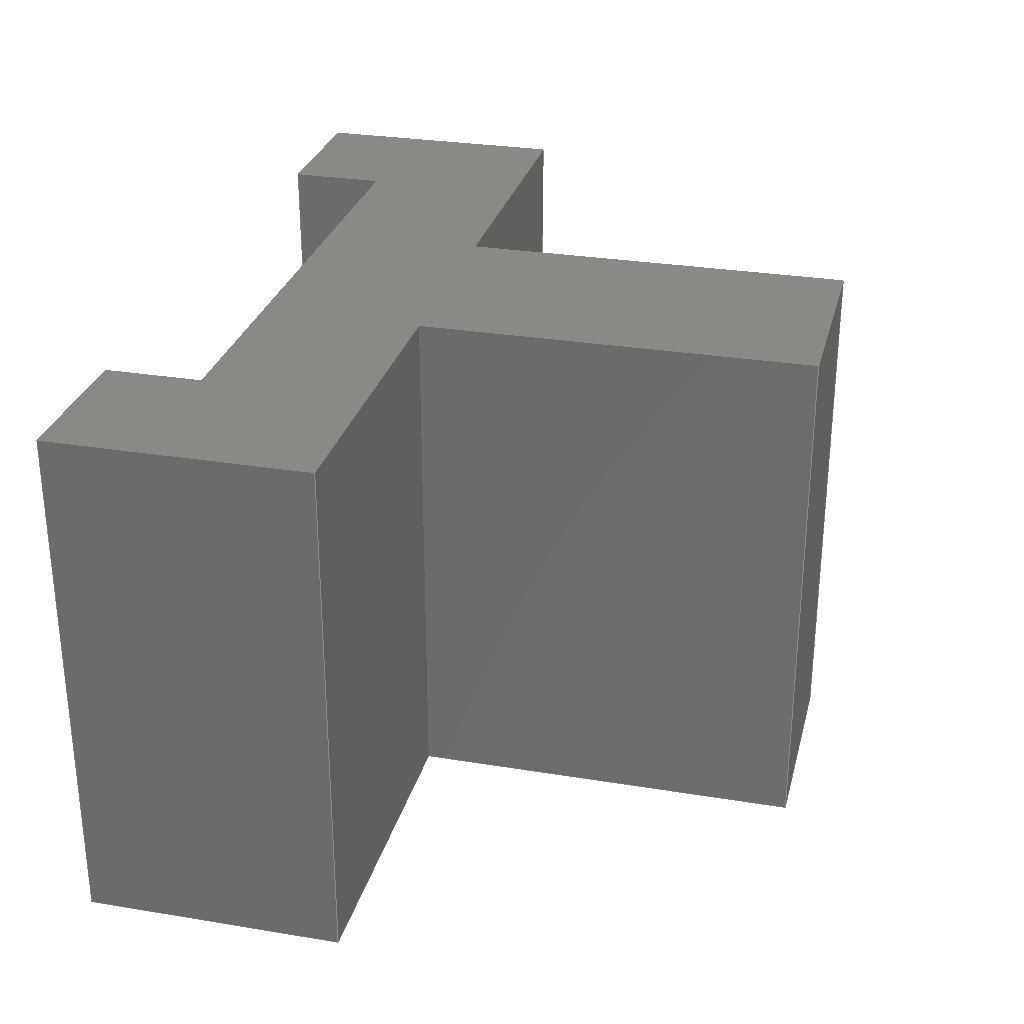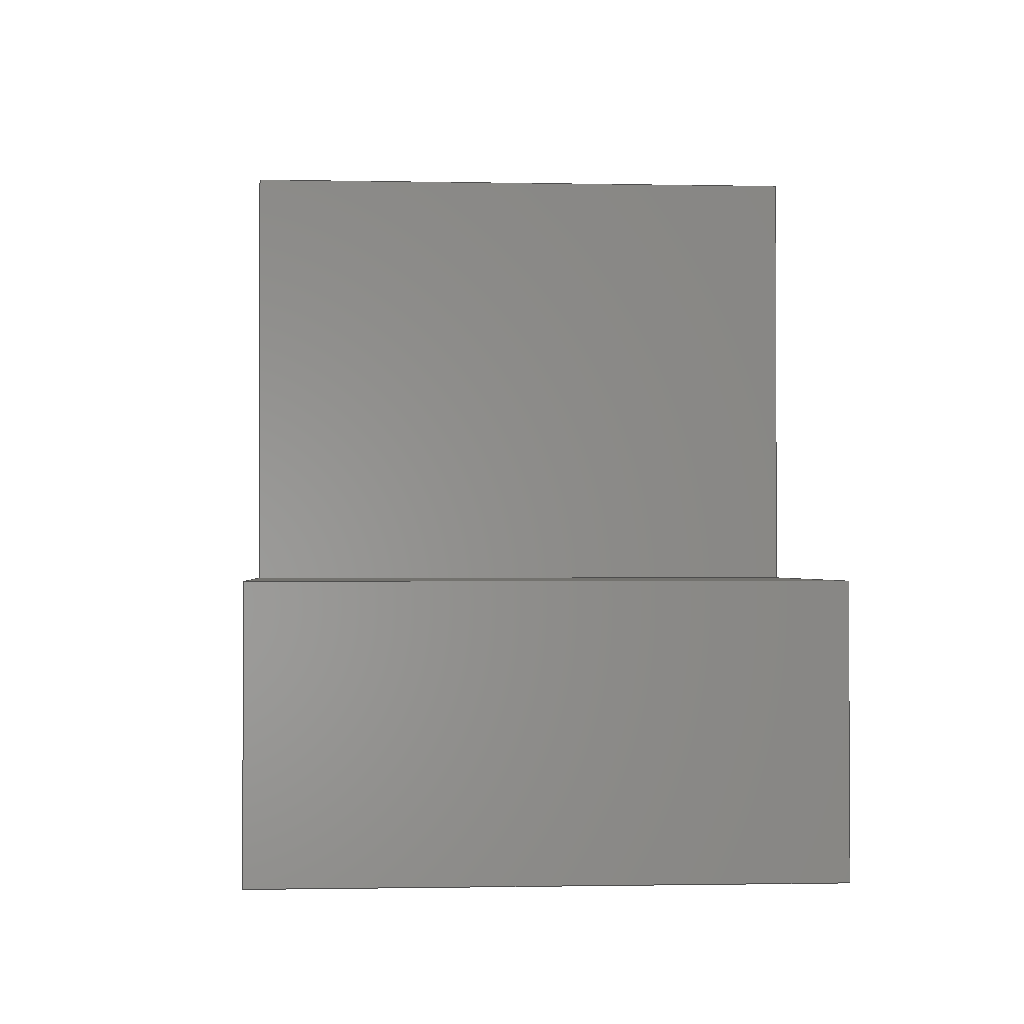
<metadata>
{"format":"step","ext":"step","renderer":"f3d","projection":"perspective","resolution":1024,"background":"white","views":[{"elev":28.7,"azim":103.9,"up":"+Z"},{"elev":-1.2,"azim":85.8,"up":"+Y"}]}
</metadata>
<code>
ISO-10303-21;
DATA;
#1=MECHANICAL_DESIGN_GEOMETRIC_PRESENTATION_REPRESENTATION('',(#4),#438);
#2=SHAPE_REPRESENTATION_RELATIONSHIP('SRR','None',#445,#3);
#3=ADVANCED_BREP_SHAPE_REPRESENTATION('',(#5),#437);
#4=STYLED_ITEM('',(#455),#5);
#5=MANIFOLD_SOLID_BREP('Body1',#266);
#6=FACE_OUTER_BOUND('',#20,.T.);
#7=FACE_OUTER_BOUND('',#21,.T.);
#8=FACE_OUTER_BOUND('',#22,.T.);
#9=FACE_OUTER_BOUND('',#23,.T.);
#10=FACE_OUTER_BOUND('',#24,.T.);
#11=FACE_OUTER_BOUND('',#25,.T.);
#12=FACE_OUTER_BOUND('',#26,.T.);
#13=FACE_OUTER_BOUND('',#27,.T.);
#14=FACE_OUTER_BOUND('',#28,.T.);
#15=FACE_OUTER_BOUND('',#29,.T.);
#16=FACE_OUTER_BOUND('',#30,.T.);
#17=FACE_OUTER_BOUND('',#31,.T.);
#18=FACE_OUTER_BOUND('',#32,.T.);
#19=FACE_OUTER_BOUND('',#33,.T.);
#20=EDGE_LOOP('',(#166,#167,#168,#169));
#21=EDGE_LOOP('',(#170,#171,#172,#173));
#22=EDGE_LOOP('',(#174,#175,#176,#177));
#23=EDGE_LOOP('',(#178,#179,#180,#181));
#24=EDGE_LOOP('',(#182,#183,#184,#185));
#25=EDGE_LOOP('',(#186,#187,#188,#189));
#26=EDGE_LOOP('',(#190,#191,#192,#193));
#27=EDGE_LOOP('',(#194,#195,#196,#197));
#28=EDGE_LOOP('',(#198,#199,#200,#201));
#29=EDGE_LOOP('',(#202,#203,#204,#205,#206,#207,#208,#209,#210,#211,#212,
#213));
#30=EDGE_LOOP('',(#214,#215,#216,#217));
#31=EDGE_LOOP('',(#218,#219,#220,#221));
#32=EDGE_LOOP('',(#222,#223,#224,#225,#226,#227,#228,#229,#230,#231,#232,
#233));
#33=EDGE_LOOP('',(#234,#235,#236,#237));
#34=LINE('',#364,#70);
#35=LINE('',#366,#71);
#36=LINE('',#368,#72);
#37=LINE('',#369,#73);
#38=LINE('',#372,#74);
#39=LINE('',#374,#75);
#40=LINE('',#375,#76);
#41=LINE('',#378,#77);
#42=LINE('',#380,#78);
#43=LINE('',#381,#79);
#44=LINE('',#384,#80);
#45=LINE('',#386,#81);
#46=LINE('',#387,#82);
#47=LINE('',#391,#83);
#48=LINE('',#393,#84);
#49=LINE('',#395,#85);
#50=LINE('',#396,#86);
#51=LINE('',#400,#87);
#52=LINE('',#402,#88);
#53=LINE('',#404,#89);
#54=LINE('',#405,#90);
#55=LINE('',#407,#91);
#56=LINE('',#408,#92);
#57=LINE('',#411,#93);
#58=LINE('',#413,#94);
#59=LINE('',#414,#95);
#60=LINE('',#417,#96);
#61=LINE('',#419,#97);
#62=LINE('',#420,#98);
#63=LINE('',#423,#99);
#64=LINE('',#424,#100);
#65=LINE('',#425,#101);
#66=LINE('',#428,#102);
#67=LINE('',#429,#103);
#68=LINE('',#431,#104);
#69=LINE('',#433,#105);
#70=VECTOR('',#298,1);
#71=VECTOR('',#299,1);
#72=VECTOR('',#300,1);
#73=VECTOR('',#301,1);
#74=VECTOR('',#304,1);
#75=VECTOR('',#305,1);
#76=VECTOR('',#306,1);
#77=VECTOR('',#309,1);
#78=VECTOR('',#310,1);
#79=VECTOR('',#311,1);
#80=VECTOR('',#314,1);
#81=VECTOR('',#315,1);
#82=VECTOR('',#316,1);
#83=VECTOR('',#319,1);
#84=VECTOR('',#320,1);
#85=VECTOR('',#321,1);
#86=VECTOR('',#322,1);
#87=VECTOR('',#325,1);
#88=VECTOR('',#326,1);
#89=VECTOR('',#327,1);
#90=VECTOR('',#328,1);
#91=VECTOR('',#331,1);
#92=VECTOR('',#332,1);
#93=VECTOR('',#335,1);
#94=VECTOR('',#336,1);
#95=VECTOR('',#337,1);
#96=VECTOR('',#340,1);
#97=VECTOR('',#341,1);
#98=VECTOR('',#342,1);
#99=VECTOR('',#345,1);
#100=VECTOR('',#346,1);
#101=VECTOR('',#347,1);
#102=VECTOR('',#350,1);
#103=VECTOR('',#351,1);
#104=VECTOR('',#354,1);
#105=VECTOR('',#357,1);
#106=VERTEX_POINT('',#362);
#107=VERTEX_POINT('',#363);
#108=VERTEX_POINT('',#365);
#109=VERTEX_POINT('',#367);
#110=VERTEX_POINT('',#371);
#111=VERTEX_POINT('',#373);
#112=VERTEX_POINT('',#377);
#113=VERTEX_POINT('',#379);
#114=VERTEX_POINT('',#383);
#115=VERTEX_POINT('',#385);
#116=VERTEX_POINT('',#389);
#117=VERTEX_POINT('',#390);
#118=VERTEX_POINT('',#392);
#119=VERTEX_POINT('',#394);
#120=VERTEX_POINT('',#398);
#121=VERTEX_POINT('',#399);
#122=VERTEX_POINT('',#401);
#123=VERTEX_POINT('',#403);
#124=VERTEX_POINT('',#410);
#125=VERTEX_POINT('',#412);
#126=VERTEX_POINT('',#416);
#127=VERTEX_POINT('',#418);
#128=VERTEX_POINT('',#422);
#129=VERTEX_POINT('',#427);
#130=EDGE_CURVE('',#106,#107,#34,.T.);
#131=EDGE_CURVE('',#108,#106,#35,.T.);
#132=EDGE_CURVE('',#109,#108,#36,.T.);
#133=EDGE_CURVE('',#107,#109,#37,.T.);
#134=EDGE_CURVE('',#110,#108,#38,.T.);
#135=EDGE_CURVE('',#111,#110,#39,.T.);
#136=EDGE_CURVE('',#109,#111,#40,.T.);
#137=EDGE_CURVE('',#112,#110,#41,.T.);
#138=EDGE_CURVE('',#113,#112,#42,.T.);
#139=EDGE_CURVE('',#111,#113,#43,.T.);
#140=EDGE_CURVE('',#107,#114,#44,.T.);
#141=EDGE_CURVE('',#114,#115,#45,.T.);
#142=EDGE_CURVE('',#115,#106,#46,.T.);
#143=EDGE_CURVE('',#116,#117,#47,.T.);
#144=EDGE_CURVE('',#118,#117,#48,.T.);
#145=EDGE_CURVE('',#119,#118,#49,.T.);
#146=EDGE_CURVE('',#116,#119,#50,.T.);
#147=EDGE_CURVE('',#120,#121,#51,.T.);
#148=EDGE_CURVE('',#122,#120,#52,.T.);
#149=EDGE_CURVE('',#122,#123,#53,.T.);
#150=EDGE_CURVE('',#121,#123,#54,.T.);
#151=EDGE_CURVE('',#117,#122,#55,.T.);
#152=EDGE_CURVE('',#123,#116,#56,.T.);
#153=EDGE_CURVE('',#118,#124,#57,.T.);
#154=EDGE_CURVE('',#124,#125,#58,.T.);
#155=EDGE_CURVE('',#125,#119,#59,.T.);
#156=EDGE_CURVE('',#121,#126,#60,.T.);
#157=EDGE_CURVE('',#126,#127,#61,.T.);
#158=EDGE_CURVE('',#127,#120,#62,.T.);
#159=EDGE_CURVE('',#125,#128,#63,.T.);
#160=EDGE_CURVE('',#112,#128,#64,.T.);
#161=EDGE_CURVE('',#126,#115,#65,.T.);
#162=EDGE_CURVE('',#124,#129,#66,.T.);
#163=EDGE_CURVE('',#128,#129,#67,.T.);
#164=EDGE_CURVE('',#127,#114,#68,.T.);
#165=EDGE_CURVE('',#129,#113,#69,.T.);
#166=ORIENTED_EDGE('',*,*,#130,.F.);
#167=ORIENTED_EDGE('',*,*,#131,.F.);
#168=ORIENTED_EDGE('',*,*,#132,.F.);
#169=ORIENTED_EDGE('',*,*,#133,.F.);
#170=ORIENTED_EDGE('',*,*,#132,.T.);
#171=ORIENTED_EDGE('',*,*,#134,.F.);
#172=ORIENTED_EDGE('',*,*,#135,.F.);
#173=ORIENTED_EDGE('',*,*,#136,.F.);
#174=ORIENTED_EDGE('',*,*,#135,.T.);
#175=ORIENTED_EDGE('',*,*,#137,.F.);
#176=ORIENTED_EDGE('',*,*,#138,.F.);
#177=ORIENTED_EDGE('',*,*,#139,.F.);
#178=ORIENTED_EDGE('',*,*,#130,.T.);
#179=ORIENTED_EDGE('',*,*,#140,.T.);
#180=ORIENTED_EDGE('',*,*,#141,.T.);
#181=ORIENTED_EDGE('',*,*,#142,.T.);
#182=ORIENTED_EDGE('',*,*,#143,.T.);
#183=ORIENTED_EDGE('',*,*,#144,.F.);
#184=ORIENTED_EDGE('',*,*,#145,.F.);
#185=ORIENTED_EDGE('',*,*,#146,.F.);
#186=ORIENTED_EDGE('',*,*,#147,.F.);
#187=ORIENTED_EDGE('',*,*,#148,.F.);
#188=ORIENTED_EDGE('',*,*,#149,.T.);
#189=ORIENTED_EDGE('',*,*,#150,.F.);
#190=ORIENTED_EDGE('',*,*,#149,.F.);
#191=ORIENTED_EDGE('',*,*,#151,.F.);
#192=ORIENTED_EDGE('',*,*,#143,.F.);
#193=ORIENTED_EDGE('',*,*,#152,.F.);
#194=ORIENTED_EDGE('',*,*,#145,.T.);
#195=ORIENTED_EDGE('',*,*,#153,.T.);
#196=ORIENTED_EDGE('',*,*,#154,.T.);
#197=ORIENTED_EDGE('',*,*,#155,.T.);
#198=ORIENTED_EDGE('',*,*,#147,.T.);
#199=ORIENTED_EDGE('',*,*,#156,.T.);
#200=ORIENTED_EDGE('',*,*,#157,.T.);
#201=ORIENTED_EDGE('',*,*,#158,.T.);
#202=ORIENTED_EDGE('',*,*,#150,.T.);
#203=ORIENTED_EDGE('',*,*,#152,.T.);
#204=ORIENTED_EDGE('',*,*,#146,.T.);
#205=ORIENTED_EDGE('',*,*,#155,.F.);
#206=ORIENTED_EDGE('',*,*,#159,.T.);
#207=ORIENTED_EDGE('',*,*,#160,.F.);
#208=ORIENTED_EDGE('',*,*,#137,.T.);
#209=ORIENTED_EDGE('',*,*,#134,.T.);
#210=ORIENTED_EDGE('',*,*,#131,.T.);
#211=ORIENTED_EDGE('',*,*,#142,.F.);
#212=ORIENTED_EDGE('',*,*,#161,.F.);
#213=ORIENTED_EDGE('',*,*,#156,.F.);
#214=ORIENTED_EDGE('',*,*,#154,.F.);
#215=ORIENTED_EDGE('',*,*,#162,.T.);
#216=ORIENTED_EDGE('',*,*,#163,.F.);
#217=ORIENTED_EDGE('',*,*,#159,.F.);
#218=ORIENTED_EDGE('',*,*,#157,.F.);
#219=ORIENTED_EDGE('',*,*,#161,.T.);
#220=ORIENTED_EDGE('',*,*,#141,.F.);
#221=ORIENTED_EDGE('',*,*,#164,.F.);
#222=ORIENTED_EDGE('',*,*,#148,.T.);
#223=ORIENTED_EDGE('',*,*,#158,.F.);
#224=ORIENTED_EDGE('',*,*,#164,.T.);
#225=ORIENTED_EDGE('',*,*,#140,.F.);
#226=ORIENTED_EDGE('',*,*,#133,.T.);
#227=ORIENTED_EDGE('',*,*,#136,.T.);
#228=ORIENTED_EDGE('',*,*,#139,.T.);
#229=ORIENTED_EDGE('',*,*,#165,.F.);
#230=ORIENTED_EDGE('',*,*,#162,.F.);
#231=ORIENTED_EDGE('',*,*,#153,.F.);
#232=ORIENTED_EDGE('',*,*,#144,.T.);
#233=ORIENTED_EDGE('',*,*,#151,.T.);
#234=ORIENTED_EDGE('',*,*,#138,.T.);
#235=ORIENTED_EDGE('',*,*,#160,.T.);
#236=ORIENTED_EDGE('',*,*,#163,.T.);
#237=ORIENTED_EDGE('',*,*,#165,.T.);
#238=PLANE('',#280);
#239=PLANE('',#281);
#240=PLANE('',#282);
#241=PLANE('',#283);
#242=PLANE('',#284);
#243=PLANE('',#285);
#244=PLANE('',#286);
#245=PLANE('',#287);
#246=PLANE('',#288);
#247=PLANE('',#289);
#248=PLANE('',#290);
#249=PLANE('',#291);
#250=PLANE('',#292);
#251=PLANE('',#293);
#252=ADVANCED_FACE('',(#6),#238,.T.);
#253=ADVANCED_FACE('',(#7),#239,.T.);
#254=ADVANCED_FACE('',(#8),#240,.T.);
#255=ADVANCED_FACE('',(#9),#241,.T.);
#256=ADVANCED_FACE('',(#10),#242,.F.);
#257=ADVANCED_FACE('',(#11),#243,.F.);
#258=ADVANCED_FACE('',(#12),#244,.F.);
#259=ADVANCED_FACE('',(#13),#245,.F.);
#260=ADVANCED_FACE('',(#14),#246,.F.);
#261=ADVANCED_FACE('',(#15),#247,.T.);
#262=ADVANCED_FACE('',(#16),#248,.T.);
#263=ADVANCED_FACE('',(#17),#249,.T.);
#264=ADVANCED_FACE('',(#18),#250,.T.);
#265=ADVANCED_FACE('',(#19),#251,.T.);
#266=CLOSED_SHELL('',(#252,#253,#254,#255,#256,#257,#258,#259,#260,#261,
#262,#263,#264,#265));
#267=DERIVED_UNIT_ELEMENT(#269,1);
#268=DERIVED_UNIT_ELEMENT(#440,3);
#269=(
MASS_UNIT()
NAMED_UNIT(*)
SI_UNIT(.KILO.,.GRAM.)
);
#270=DERIVED_UNIT((#267,#268));
#271=MEASURE_REPRESENTATION_ITEM('density measure',
POSITIVE_RATIO_MEASURE(7850),#270);
#272=PROPERTY_DEFINITION_REPRESENTATION(#277,#274);
#273=PROPERTY_DEFINITION_REPRESENTATION(#278,#275);
#274=REPRESENTATION('material name',(#276),#437);
#275=REPRESENTATION('density',(#271),#437);
#276=DESCRIPTIVE_REPRESENTATION_ITEM('Steel','Steel');
#277=PROPERTY_DEFINITION('material property','material name',#447);
#278=PROPERTY_DEFINITION('material property','density of part',#447);
#279=AXIS2_PLACEMENT_3D('placement',#360,#294,#295);
#280=AXIS2_PLACEMENT_3D('',#361,#296,#297);
#281=AXIS2_PLACEMENT_3D('',#370,#302,#303);
#282=AXIS2_PLACEMENT_3D('',#376,#307,#308);
#283=AXIS2_PLACEMENT_3D('',#382,#312,#313);
#284=AXIS2_PLACEMENT_3D('',#388,#317,#318);
#285=AXIS2_PLACEMENT_3D('',#397,#323,#324);
#286=AXIS2_PLACEMENT_3D('',#406,#329,#330);
#287=AXIS2_PLACEMENT_3D('',#409,#333,#334);
#288=AXIS2_PLACEMENT_3D('',#415,#338,#339);
#289=AXIS2_PLACEMENT_3D('',#421,#343,#344);
#290=AXIS2_PLACEMENT_3D('',#426,#348,#349);
#291=AXIS2_PLACEMENT_3D('',#430,#352,#353);
#292=AXIS2_PLACEMENT_3D('',#432,#355,#356);
#293=AXIS2_PLACEMENT_3D('',#434,#358,#359);
#294=DIRECTION('axis',(0,0,1));
#295=DIRECTION('refdir',(1,0,0));
#296=DIRECTION('center_axis',(-1,-7.635e-17,0));
#297=DIRECTION('ref_axis',(7.635e-17,-1,0));
#298=DIRECTION('',(0,0,-1));
#299=DIRECTION('',(7.635e-17,-1,0));
#300=DIRECTION('',(0,0,1));
#301=DIRECTION('',(-7.635e-17,1,0));
#302=DIRECTION('center_axis',(0,1,0));
#303=DIRECTION('ref_axis',(-1,0,0));
#304=DIRECTION('',(-1,0,0));
#305=DIRECTION('',(0,0,1));
#306=DIRECTION('',(1,0,0));
#307=DIRECTION('center_axis',(1,7.635e-17,0));
#308=DIRECTION('ref_axis',(-7.635e-17,1,0));
#309=DIRECTION('',(-7.635e-17,1,0));
#310=DIRECTION('',(0,0,1));
#311=DIRECTION('',(7.635e-17,-1,0));
#312=DIRECTION('center_axis',(0,1,0));
#313=DIRECTION('ref_axis',(0,0,1));
#314=DIRECTION('',(-1,0,0));
#315=DIRECTION('',(0,0,1));
#316=DIRECTION('',(1,0,0));
#317=DIRECTION('center_axis',(1,0,0));
#318=DIRECTION('ref_axis',(0,1,0));
#319=DIRECTION('',(0,0,-1));
#320=DIRECTION('',(0,1,0));
#321=DIRECTION('',(0,0,-1));
#322=DIRECTION('',(0,-1,0));
#323=DIRECTION('center_axis',(-1,0,0));
#324=DIRECTION('ref_axis',(0,-1,0));
#325=DIRECTION('',(0,0,1));
#326=DIRECTION('',(0,-1,0));
#327=DIRECTION('',(0,0,1));
#328=DIRECTION('',(0,1,0));
#329=DIRECTION('center_axis',(0,1,0));
#330=DIRECTION('ref_axis',(-1,0,0));
#331=DIRECTION('',(-1,0,0));
#332=DIRECTION('',(1,0,0));
#333=DIRECTION('center_axis',(0,1,0));
#334=DIRECTION('ref_axis',(1,0,0));
#335=DIRECTION('',(1,0,0));
#336=DIRECTION('',(0,0,1));
#337=DIRECTION('',(-1,0,0));
#338=DIRECTION('center_axis',(0,1,0));
#339=DIRECTION('ref_axis',(1,0,0));
#340=DIRECTION('',(-1,0,0));
#341=DIRECTION('',(0,0,-1));
#342=DIRECTION('',(1,0,0));
#343=DIRECTION('center_axis',(0,0,1));
#344=DIRECTION('ref_axis',(1,0,0));
#345=DIRECTION('',(0,1,0));
#346=DIRECTION('',(1,0,0));
#347=DIRECTION('',(0,1,0));
#348=DIRECTION('center_axis',(1,0,0));
#349=DIRECTION('ref_axis',(0,0,-1));
#350=DIRECTION('',(0,1,0));
#351=DIRECTION('',(0,0,-1));
#352=DIRECTION('center_axis',(-1,0,0));
#353=DIRECTION('ref_axis',(0,0,1));
#354=DIRECTION('',(0,1,0));
#355=DIRECTION('center_axis',(0,0,-1));
#356=DIRECTION('ref_axis',(-1,0,0));
#357=DIRECTION('',(-1,0,0));
#358=DIRECTION('center_axis',(0,1,0));
#359=DIRECTION('ref_axis',(0,0,1));
#360=CARTESIAN_POINT('',(0,0,0));
#361=CARTESIAN_POINT('Origin',(-1.587,9.627,0));
#362=CARTESIAN_POINT('',(-1.587,3.81,3.81));
#363=CARTESIAN_POINT('',(-1.587,3.81,-3.81));
#364=CARTESIAN_POINT('',(-1.587,3.81,0));
#365=CARTESIAN_POINT('',(-1.587,9.627,3.81));
#366=CARTESIAN_POINT('',(-1.587,3.81,3.81));
#367=CARTESIAN_POINT('',(-1.587,9.627,-3.81));
#368=CARTESIAN_POINT('',(-1.587,9.627,0));
#369=CARTESIAN_POINT('',(-1.587,3.81,-3.81));
#370=CARTESIAN_POINT('Origin',(1.587,9.627,0));
#371=CARTESIAN_POINT('',(1.587,9.627,3.81));
#372=CARTESIAN_POINT('',(-1.587,9.627,3.81));
#373=CARTESIAN_POINT('',(1.587,9.627,-3.81));
#374=CARTESIAN_POINT('',(1.587,9.627,0));
#375=CARTESIAN_POINT('',(-1.587,9.627,-3.81));
#376=CARTESIAN_POINT('Origin',(1.587,3.81,0));
#377=CARTESIAN_POINT('',(1.587,3.81,3.81));
#378=CARTESIAN_POINT('',(1.587,9.627,3.81));
#379=CARTESIAN_POINT('',(1.587,3.81,-3.81));
#380=CARTESIAN_POINT('',(1.587,3.81,0));
#381=CARTESIAN_POINT('',(1.587,9.627,-3.81));
#382=CARTESIAN_POINT('Origin',(0,3.81,0));
#383=CARTESIAN_POINT('',(-6.35,3.81,-3.81));
#384=CARTESIAN_POINT('',(-6.35,3.81,-3.81));
#385=CARTESIAN_POINT('',(-6.35,3.81,3.81));
#386=CARTESIAN_POINT('',(-6.35,3.81,3.81));
#387=CARTESIAN_POINT('',(6.35,3.81,3.81));
#388=CARTESIAN_POINT('Origin',(4.128,0,0));
#389=CARTESIAN_POINT('',(4.128,1.422,3.81));
#390=CARTESIAN_POINT('',(4.128,1.422,-3.81));
#391=CARTESIAN_POINT('',(4.128,1.422,0));
#392=CARTESIAN_POINT('',(4.128,0,-3.81));
#393=CARTESIAN_POINT('',(4.128,0,-3.81));
#394=CARTESIAN_POINT('',(4.128,0,3.81));
#395=CARTESIAN_POINT('',(4.128,0,0));
#396=CARTESIAN_POINT('',(4.128,0,3.81));
#397=CARTESIAN_POINT('Origin',(-4.128,1.422,0));
#398=CARTESIAN_POINT('',(-4.128,0,-3.81));
#399=CARTESIAN_POINT('',(-4.128,0,3.81));
#400=CARTESIAN_POINT('',(-4.128,0,0));
#401=CARTESIAN_POINT('',(-4.128,1.422,-3.81));
#402=CARTESIAN_POINT('',(-4.128,0.7112,-3.81));
#403=CARTESIAN_POINT('',(-4.128,1.422,3.81));
#404=CARTESIAN_POINT('',(-4.128,1.422,0));
#405=CARTESIAN_POINT('',(-4.128,0.7112,3.81));
#406=CARTESIAN_POINT('Origin',(4.128,1.422,0));
#407=CARTESIAN_POINT('',(5.239,1.422,-3.81));
#408=CARTESIAN_POINT('',(-1.111,1.422,3.81));
#409=CARTESIAN_POINT('Origin',(0,0,0));
#410=CARTESIAN_POINT('',(6.35,0,-3.81));
#411=CARTESIAN_POINT('',(-6.35,0,-3.81));
#412=CARTESIAN_POINT('',(6.35,0,3.81));
#413=CARTESIAN_POINT('',(6.35,0,-3.81));
#414=CARTESIAN_POINT('',(6.35,0,3.81));
#415=CARTESIAN_POINT('Origin',(0,0,0));
#416=CARTESIAN_POINT('',(-6.35,0,3.81));
#417=CARTESIAN_POINT('',(6.35,0,3.81));
#418=CARTESIAN_POINT('',(-6.35,0,-3.81));
#419=CARTESIAN_POINT('',(-6.35,0,3.81));
#420=CARTESIAN_POINT('',(-6.35,0,-3.81));
#421=CARTESIAN_POINT('Origin',(-6.35,0,3.81));
#422=CARTESIAN_POINT('',(6.35,3.81,3.81));
#423=CARTESIAN_POINT('',(6.35,0,3.81));
#424=CARTESIAN_POINT('',(6.35,3.81,3.81));
#425=CARTESIAN_POINT('',(-6.35,0,3.81));
#426=CARTESIAN_POINT('Origin',(6.35,0,3.81));
#427=CARTESIAN_POINT('',(6.35,3.81,-3.81));
#428=CARTESIAN_POINT('',(6.35,0,-3.81));
#429=CARTESIAN_POINT('',(6.35,3.81,-3.81));
#430=CARTESIAN_POINT('Origin',(-6.35,0,-3.81));
#431=CARTESIAN_POINT('',(-6.35,0,-3.81));
#432=CARTESIAN_POINT('Origin',(6.35,0,-3.81));
#433=CARTESIAN_POINT('',(-6.35,3.81,-3.81));
#434=CARTESIAN_POINT('Origin',(0,3.81,0));
#435=UNCERTAINTY_MEASURE_WITH_UNIT(LENGTH_MEASURE(0.001),#439,
'DISTANCE_ACCURACY_VALUE',
'Maximum model space distance between geometric entities at asserted c
onnectivities');
#436=UNCERTAINTY_MEASURE_WITH_UNIT(LENGTH_MEASURE(0.001),#439,
'DISTANCE_ACCURACY_VALUE',
'Maximum model space distance between geometric entities at asserted c
onnectivities');
#437=(
GEOMETRIC_REPRESENTATION_CONTEXT(3)
GLOBAL_UNCERTAINTY_ASSIGNED_CONTEXT((#435))
GLOBAL_UNIT_ASSIGNED_CONTEXT((#439,#441,#442))
REPRESENTATION_CONTEXT('','3D')
);
#438=(
GEOMETRIC_REPRESENTATION_CONTEXT(3)
GLOBAL_UNCERTAINTY_ASSIGNED_CONTEXT((#436))
GLOBAL_UNIT_ASSIGNED_CONTEXT((#439,#441,#442))
REPRESENTATION_CONTEXT('','3D')
);
#439=(
LENGTH_UNIT()
NAMED_UNIT(*)
SI_UNIT(.CENTI.,.METRE.)
);
#440=(
LENGTH_UNIT()
NAMED_UNIT(*)
SI_UNIT($,.METRE.)
);
#441=(
NAMED_UNIT(*)
PLANE_ANGLE_UNIT()
SI_UNIT($,.RADIAN.)
);
#442=(
NAMED_UNIT(*)
SI_UNIT($,.STERADIAN.)
SOLID_ANGLE_UNIT()
);
#443=SHAPE_DEFINITION_REPRESENTATION(#444,#445);
#444=PRODUCT_DEFINITION_SHAPE('',$,#447);
#445=SHAPE_REPRESENTATION('',(#279),#437);
#446=PRODUCT_DEFINITION_CONTEXT('part definition',#451,'design');
#447=PRODUCT_DEFINITION('Untitled','Untitled',#448,#446);
#448=PRODUCT_DEFINITION_FORMATION('',$,#453);
#449=PRODUCT_RELATED_PRODUCT_CATEGORY('Untitled','Untitled',(#453));
#450=APPLICATION_PROTOCOL_DEFINITION('international standard',
'automotive_design',2009,#451);
#451=APPLICATION_CONTEXT(
'Core Data for Automotive Mechanical Design Process');
#452=PRODUCT_CONTEXT('part definition',#451,'mechanical');
#453=PRODUCT('Untitled','Untitled',$,(#452));
#454=PRESENTATION_STYLE_ASSIGNMENT((#456));
#455=PRESENTATION_STYLE_ASSIGNMENT((#457));
#456=SURFACE_STYLE_USAGE(.BOTH.,#458);
#457=SURFACE_STYLE_USAGE(.BOTH.,#459);
#458=SURFACE_SIDE_STYLE('',(#460));
#459=SURFACE_SIDE_STYLE('',(#461));
#460=SURFACE_STYLE_FILL_AREA(#462);
#461=SURFACE_STYLE_FILL_AREA(#463);
#462=FILL_AREA_STYLE('Steel - Satin',(#464));
#463=FILL_AREA_STYLE('Copper - Polished',(#465));
#464=FILL_AREA_STYLE_COLOUR('Steel - Satin',#466);
#465=FILL_AREA_STYLE_COLOUR('Copper - Polished',#467);
#466=COLOUR_RGB('Steel - Satin',0.6275,0.6275,0.6275);
#467=COLOUR_RGB('Copper - Polished',0.9294,0.8078,
0.7647);
ENDSEC;
END-ISO-10303-21;

</code>
